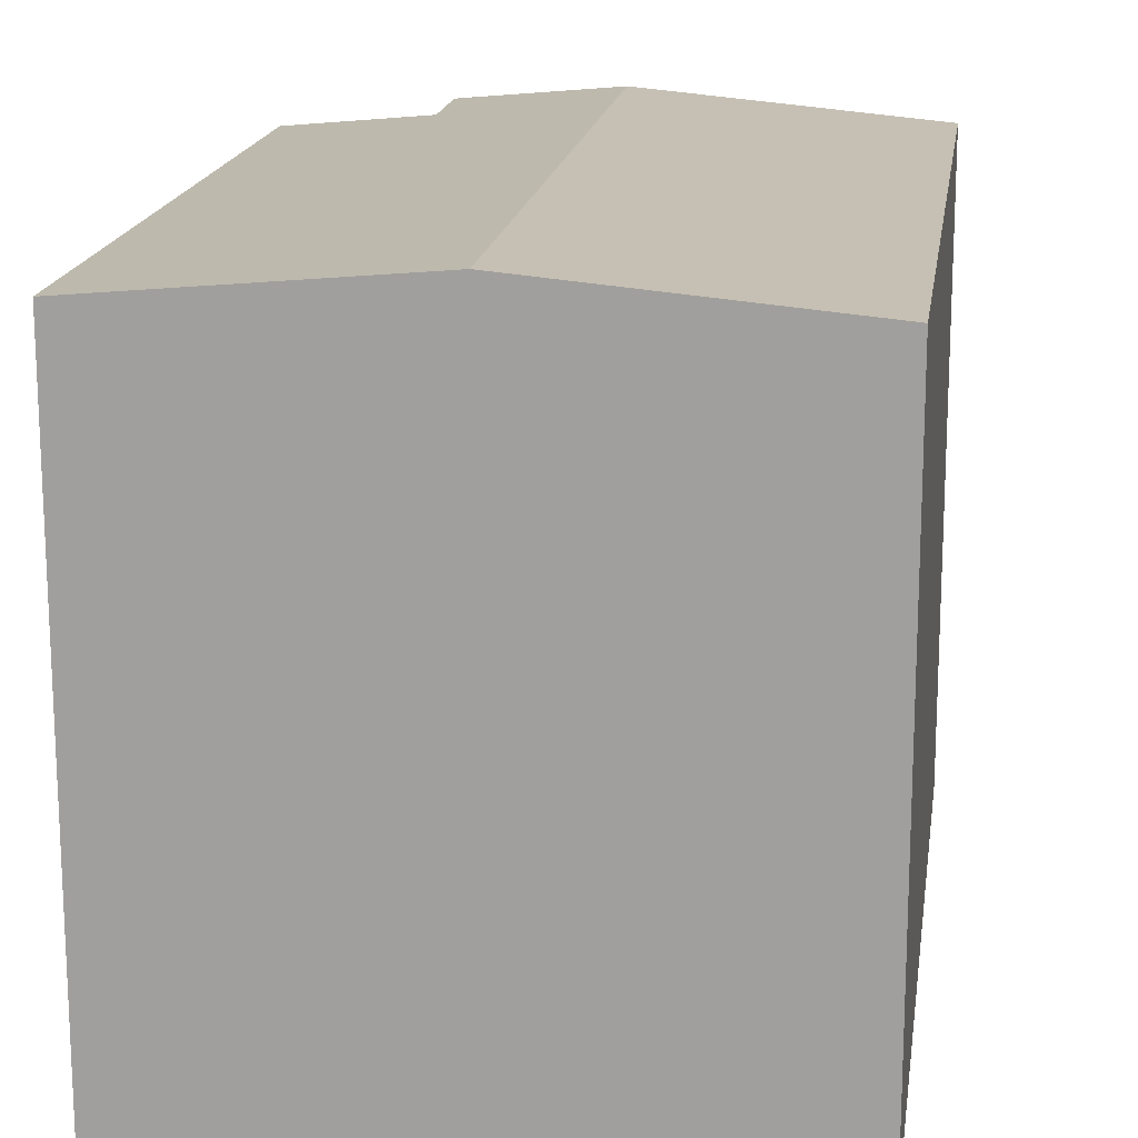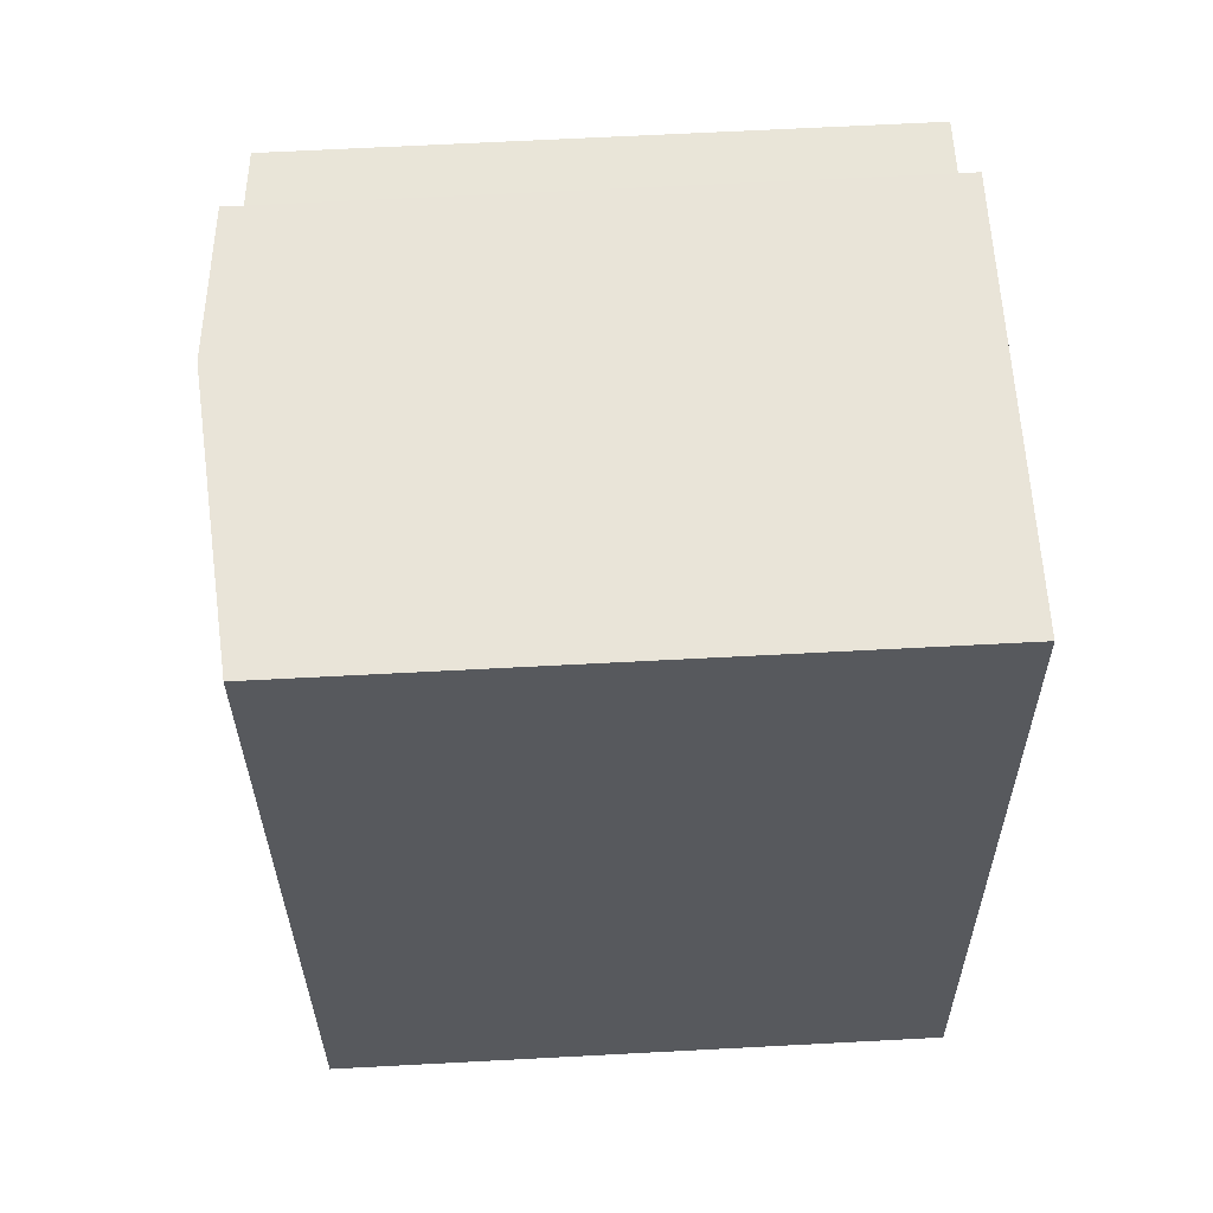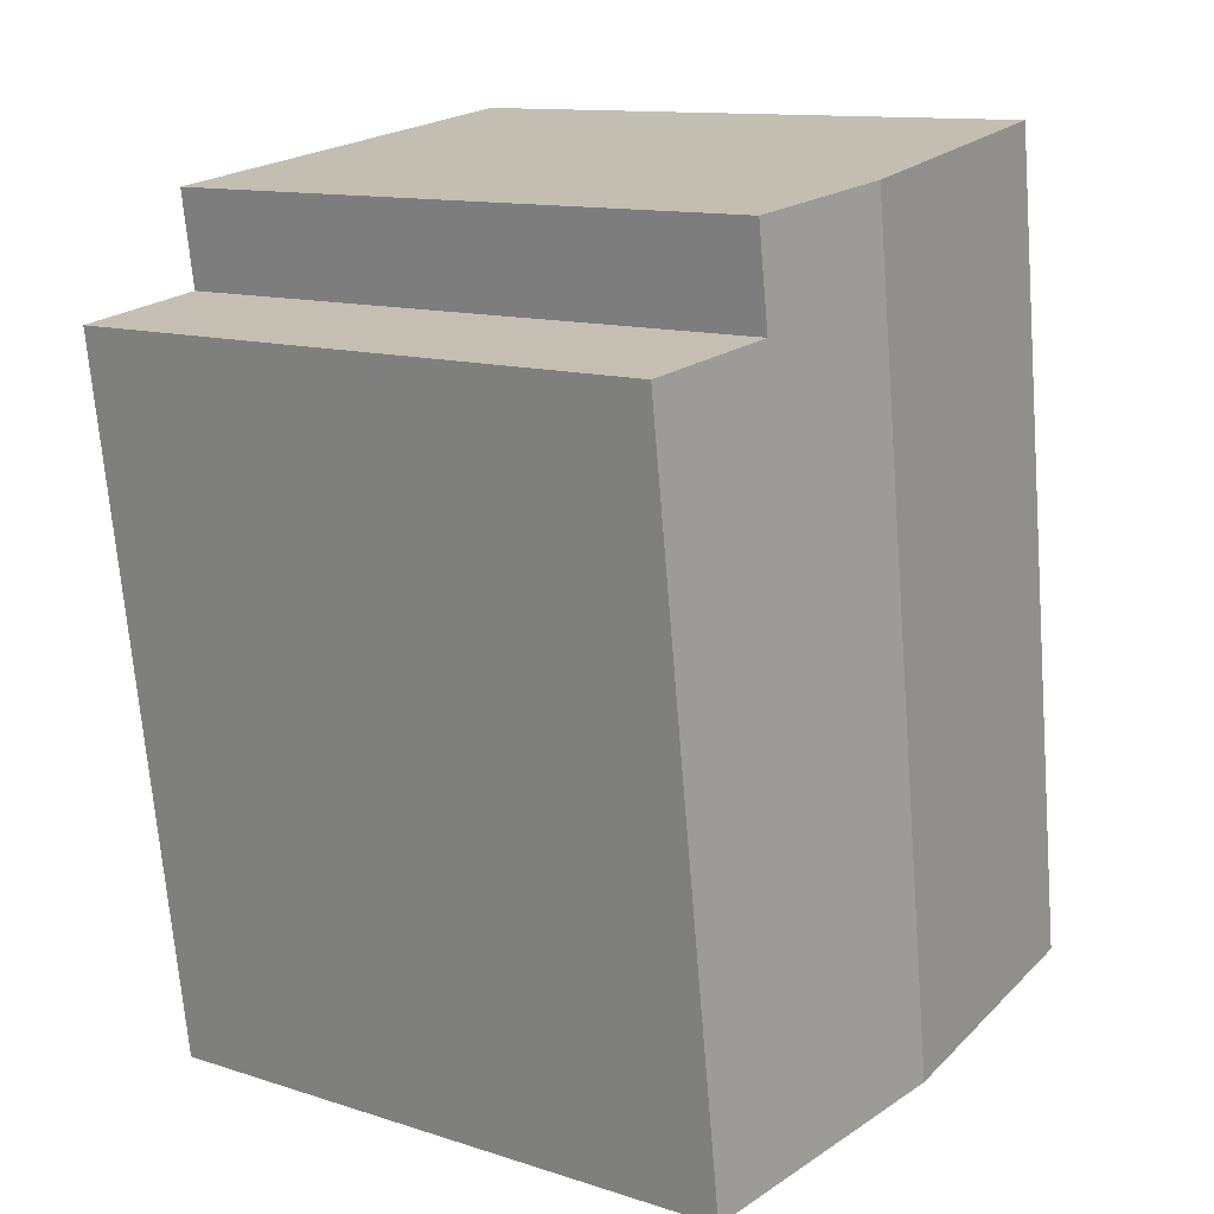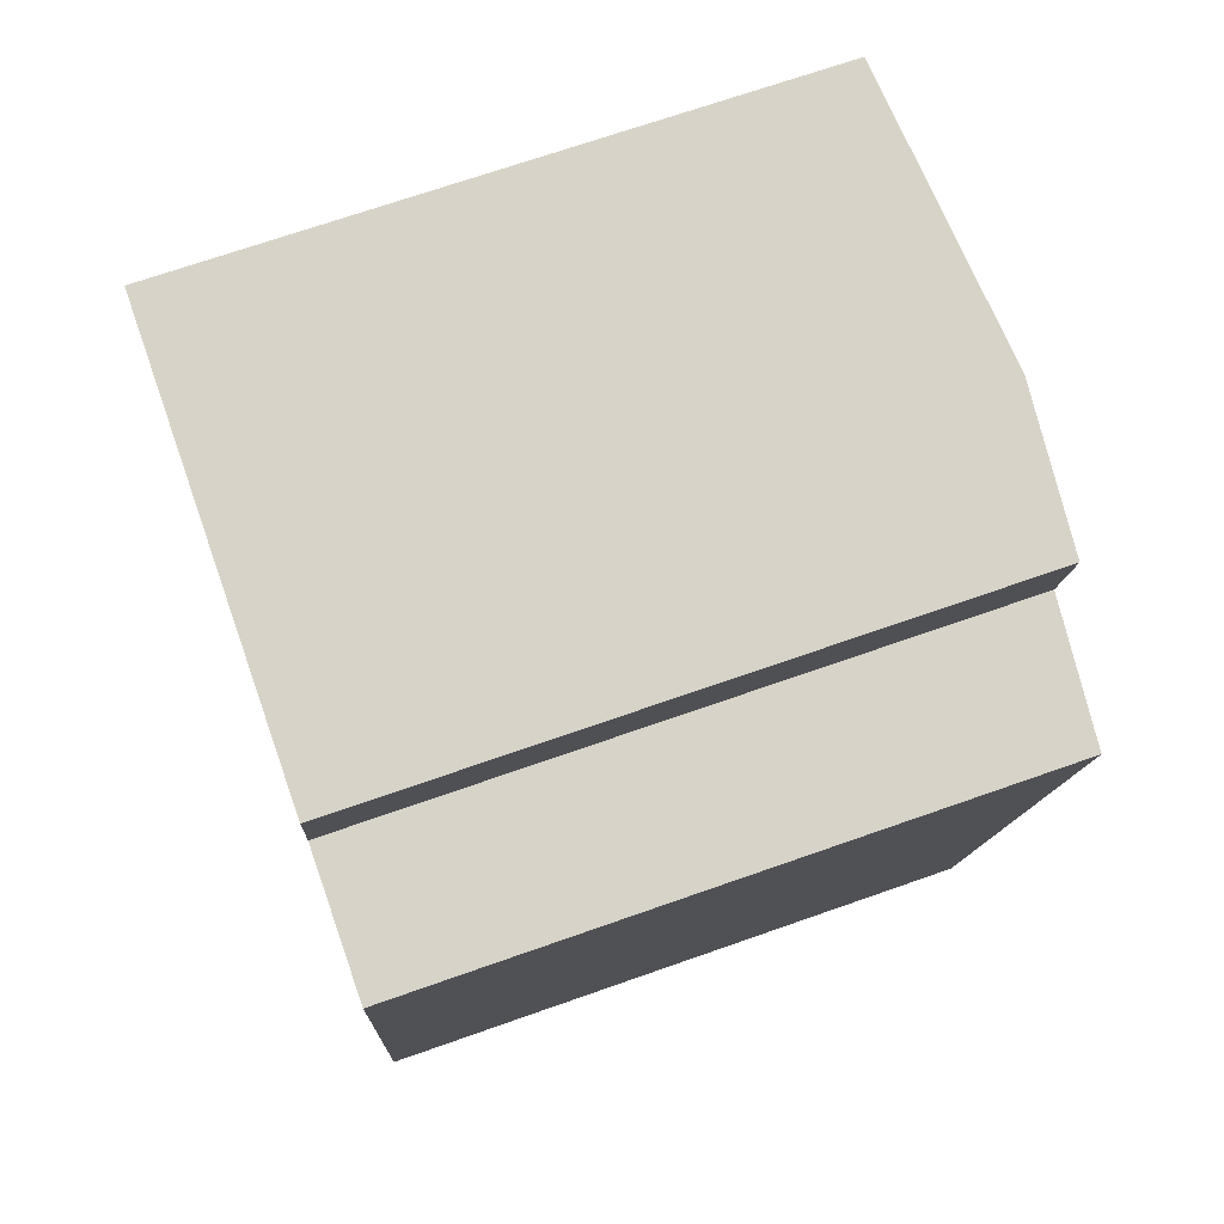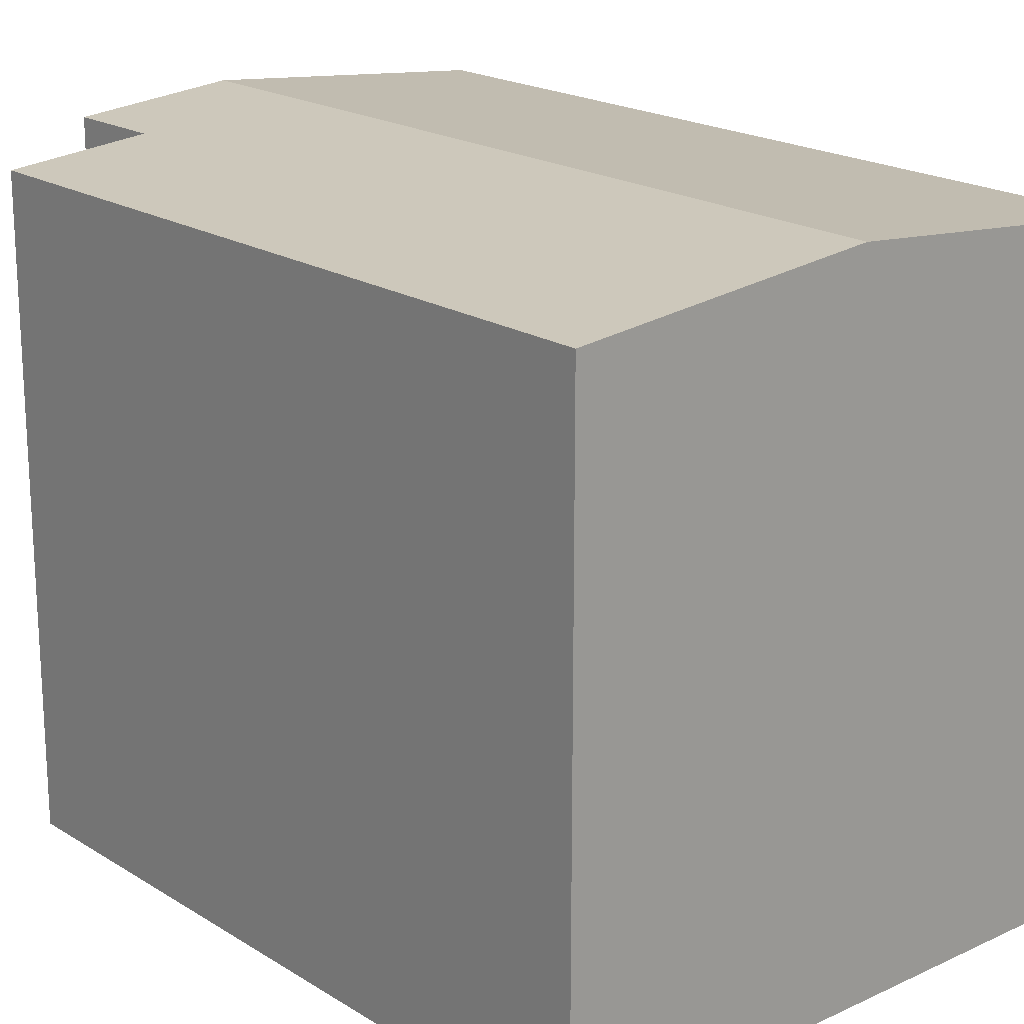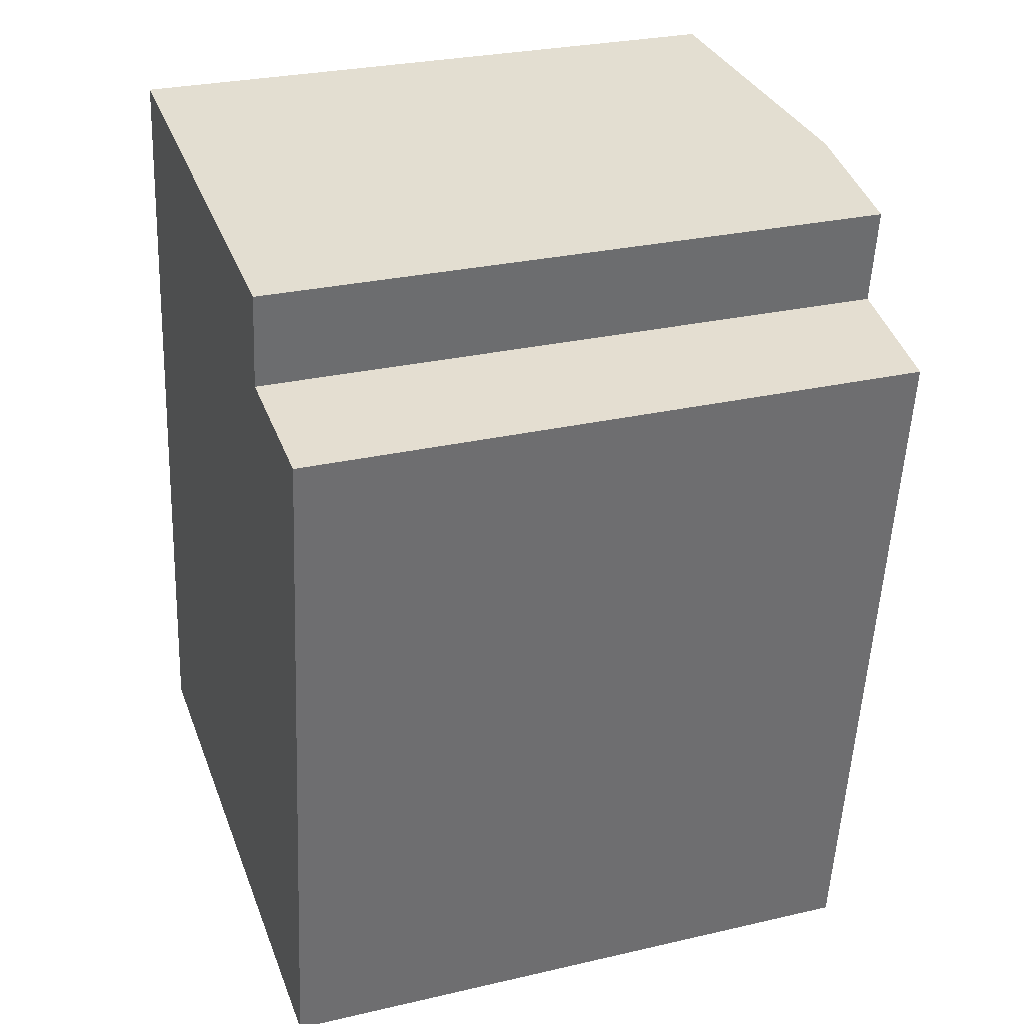
<metadata>
{"format":"obj","ext":"obj","renderer":"f3d","projection":"perspective","resolution":1024,"background":"white","views":[{"elev":16.9,"azim":-164.3,"up":"+Y"},{"elev":67.6,"azim":-93.0,"up":"+Z"},{"elev":12.2,"azim":127.1,"up":"+Z"},{"elev":69.9,"azim":70.6,"up":"+Z"},{"elev":19.6,"azim":146.9,"up":"+Y"},{"elev":28.1,"azim":70.6,"up":"+Z"}]}
</metadata>
<code>
v  9.196 9.889 -1.267
v  8.589 10.09 10.46
v  10.77 9.885 10.15
v  6.353 10.31 12.32
v  8.811 10.08 11.98
v  4.615 10.31 -0.636
v  0 9.886 6.053e-16
v  1.372 9.886 10.22
v  1.737 9.886 12.94
v  9.196 7.758e-17 -1.267
v  0 0 0
v  4.615 3.894e-17 -0.636
v  1.372 -6.26e-16 10.22
v  1.737 -7.926e-16 12.94
v  8.811 -7.337e-16 11.98
v  6.353 -7.542e-16 12.32
v  8.589 -6.407e-16 10.46
v  10.77 -6.214e-16 10.15
g defaultobject
f 1 2 3
f 2 4 5
f 4 2 6
f 6 2 1
f 7 4 6
f 4 7 8
f 4 8 9
f 10 6 1
f 6 10 7
f 7 10 11
f 11 10 12
f 11 8 7
f 8 11 13
f 8 13 9
f 9 13 14
f 14 4 9
f 4 14 5
f 5 14 15
f 15 14 16
f 17 3 2
f 3 17 18
f 5 17 2
f 17 5 15
f 3 10 1
f 10 3 18
f 13 16 14
f 16 13 11
f 16 11 15
f 15 11 17
f 17 11 18
f 18 11 10
f 10 11 12

</code>
